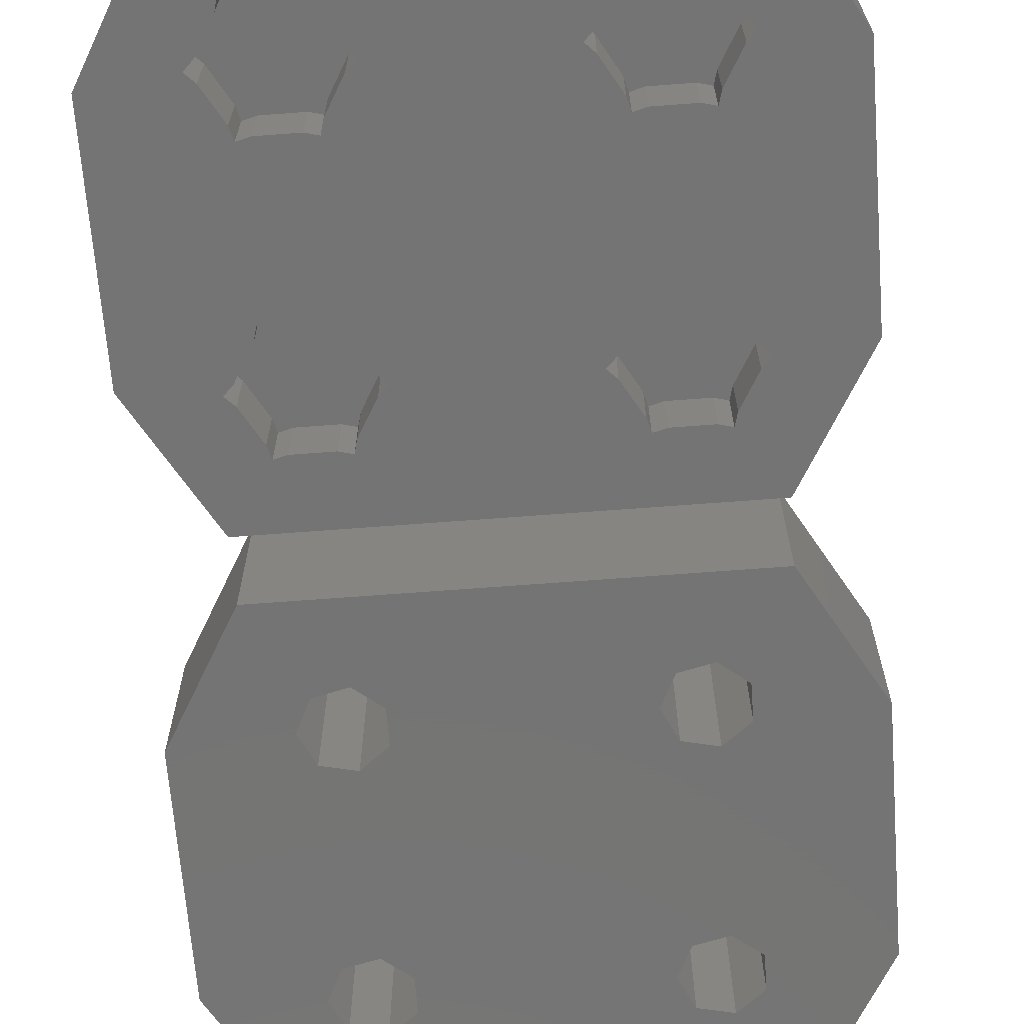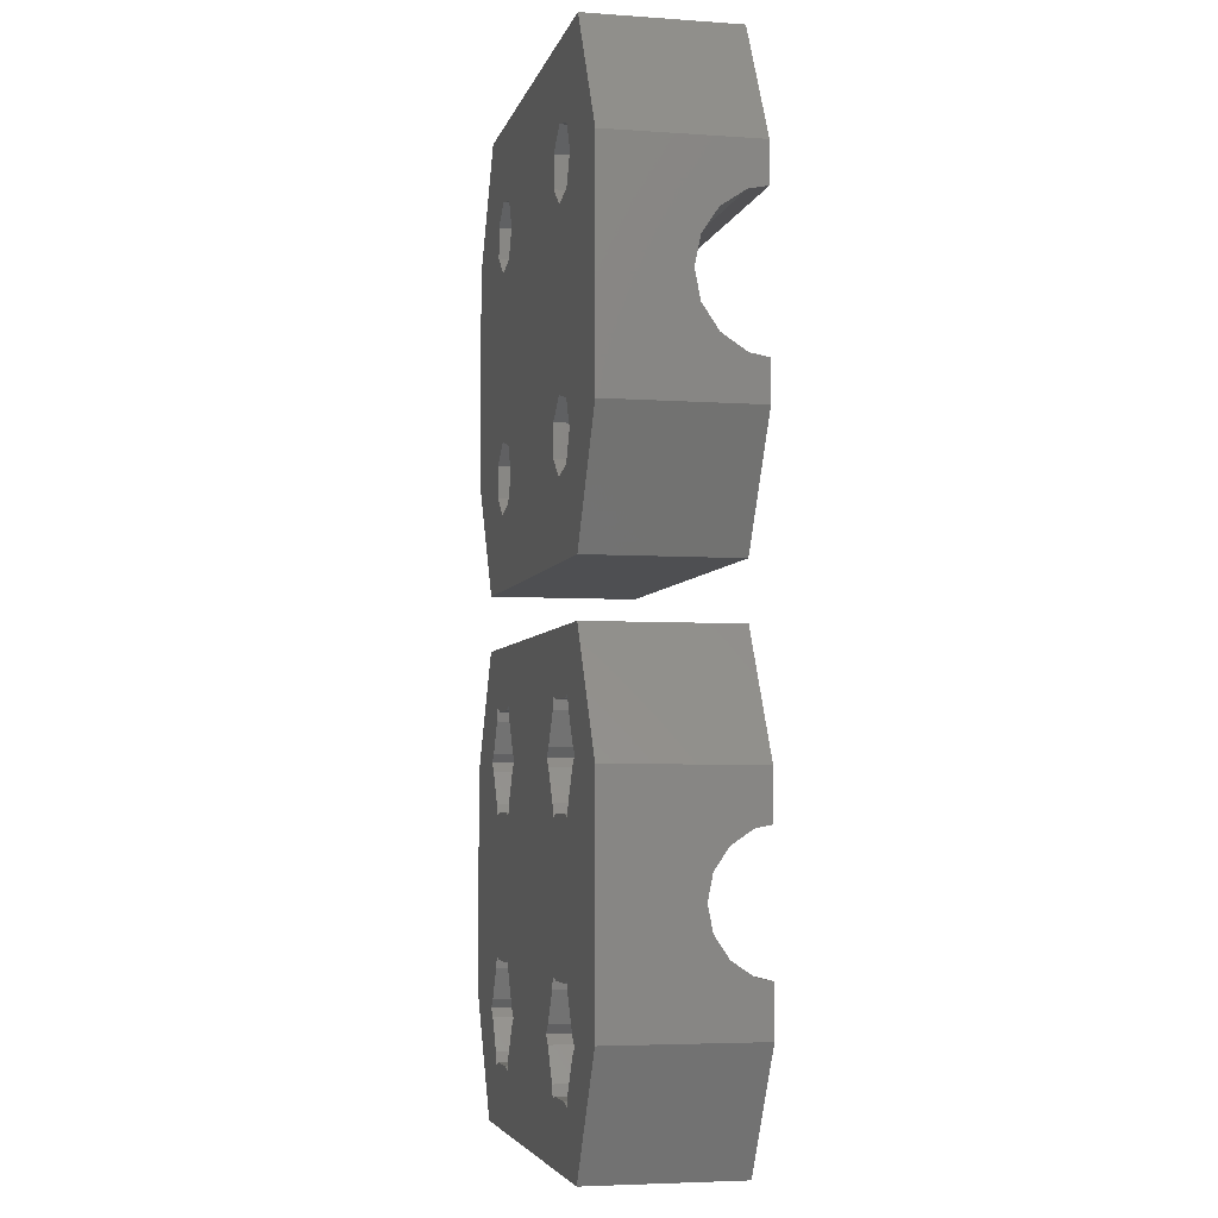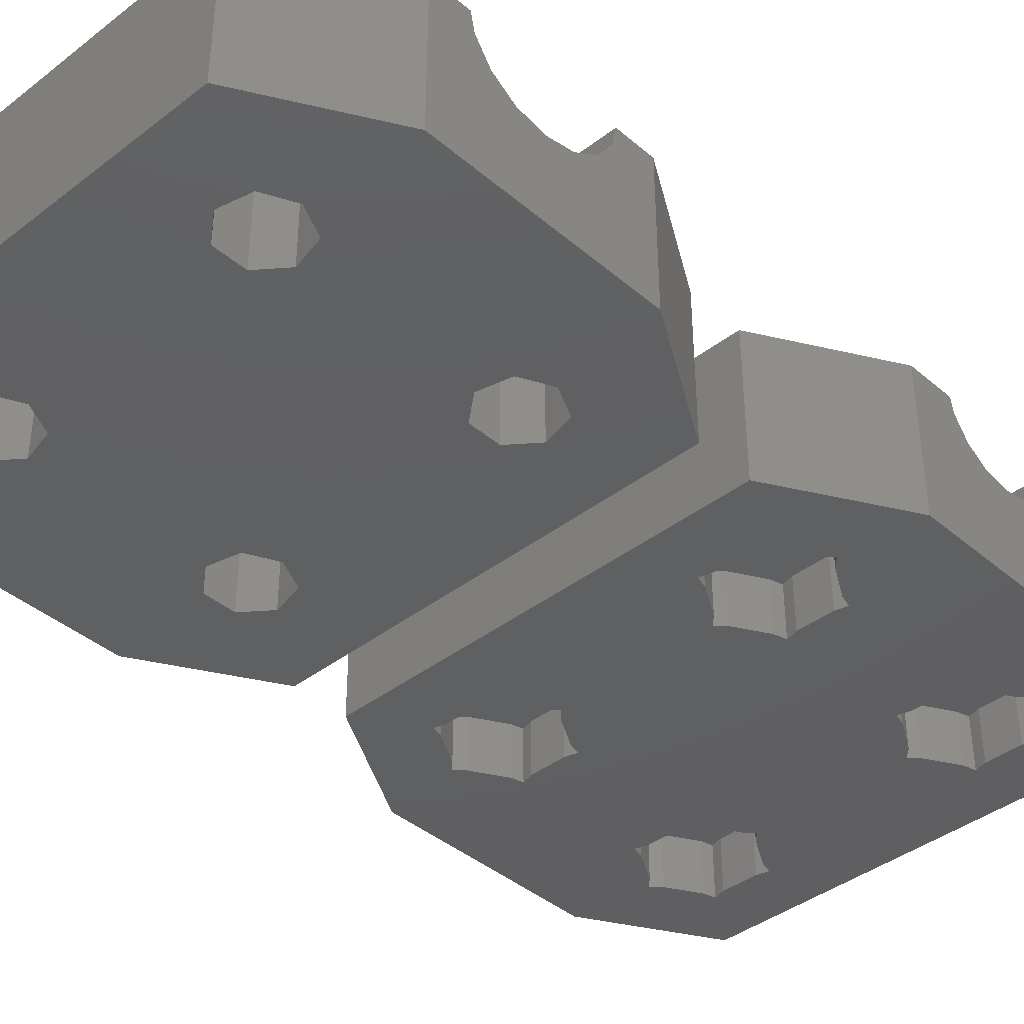
<metadata>
{"format":"stl","ext":"stl","renderer":"f3d","projection":"perspective","resolution":1024,"background":"white","views":[{"elev":-66.6,"azim":4.4,"up":"+Z"},{"elev":-4.7,"azim":-102.7,"up":"+Y"},{"elev":-40.0,"azim":-136.4,"up":"+Z"}]}
</metadata>
<code>
# stl→obj: 360 verts, 728 faces
v -15 7.981 0
v -15 20.02 0
v -11.26 1.5 0
v -11.26 26.5 0
v -7.055 22.45 0
v 11.26 26.5 0
v 9.3 19.63 0
v 15 20.02 0
v 9.3 8.367 0
v 15 7.981 0
v 7.945 5.552 0
v 11.26 1.5 0
v -9.498 7.5 0
v -8.746 5.938 0
v -8.746 9.062 0
v 6.254 22.06 0
v -7.055 9.448 0
v -7.055 5.552 0
v 5.502 20.5 0
v -5.7 8.367 0
v -5.7 6.633 0
v 6.254 18.94 0
v -9.498 20.5 0
v 9.3 6.633 0
v -8.746 18.94 0
v -7.055 18.55 0
v -5.7 19.63 0
v -5.7 21.37 0
v -8.746 22.06 0
v 6.254 5.938 0
v 5.502 7.5 0
v 7.945 9.448 0
v 6.254 9.062 0
v 7.945 22.45 0
v 7.945 18.55 0
v 9.3 21.37 0
v -15 14 4.5
v -15 12.47 4.804
v -15 10.3 6.969
v -15 7.981 8
v -15 10.1 8
v -15 11.17 5.672
v -15 15.53 4.804
v -15 16.83 5.672
v -15 17.7 6.969
v -15 17.9 8
v -15 20.02 8
v -11.26 1.5 8
v 11.26 1.5 8
v 15 7.981 8
v 15 12.66 5.266
v 15 20.02 8
v 15 17.4 8
v 15 17.23 7.161
v 15 16.47 6.025
v 15 15.34 5.266
v 15 14 5
v 15 11.53 6.025
v 15 10.77 7.161
v 15 10.6 8
v 11.26 26.5 8
v -11.26 26.5 8
v -8.746 9.062 8
v -9.498 7.5 8
v -8.746 5.938 8
v -7.055 9.448 8
v -5.7 8.367 8
v -5.7 6.633 8
v -7.055 5.552 8
v -8.746 22.06 8
v -9.498 20.5 8
v -8.746 18.94 8
v -7.055 22.45 8
v -5.7 21.37 8
v -5.7 19.63 8
v -7.055 18.55 8
v 6.254 9.062 8
v 5.502 7.5 8
v 6.254 5.938 8
v 7.945 9.448 8
v 9.3 8.367 8
v 9.3 6.633 8
v 7.945 5.552 8
v 6.254 22.06 8
v 5.502 20.5 8
v 6.254 18.94 8
v 7.945 22.45 8
v 9.3 21.37 8
v 9.3 19.63 8
v 7.945 18.55 8
v 0 17.9 8
v 0 17.4 8
v 0 17.7 6.969
v 0 16.83 5.672
v 0 15.53 4.804
v 0 14 4.5
v 0 12.47 4.804
v 0 11.17 5.672
v 0 10.3 6.969
v 0 10.1 8
v 0 10.6 8
v 0 10.77 7.161
v 0 11.53 6.025
v 0 12.66 5.266
v 0 14 5
v 0 15.34 5.266
v 0 16.47 6.025
v 0 17.23 7.161
v -15 -20.02 0
v -15 -20.02 8
v -15 -7.981 0
v -15 -17.23 7.161
v -15 -17.4 8
v -15 -16.47 6.025
v -15 -15.34 5.266
v -15 -12.66 5.266
v -15 -14 5
v -15 -11.53 6.025
v -15 -10.77 7.161
v -15 -10.6 8
v -15 -7.981 8
v -11.26 -26.5 8
v -11.26 -26.5 0
v -11.26 -1.5 0
v -5.87 -4.677 0
v 11.26 -1.5 0
v 10.76 -7.5 0
v 15 -7.981 0
v 10.29 -20.03 0
v 15 -20.02 0
v 9.13 -23.32 0
v 11.26 -26.5 0
v -10.76 -20.5 0
v -10.29 -20.97 0
v 10.76 -20.5 0
v -9.303 -22.68 0
v -8.484 -17.85 0
v 4.24 -7.5 0
v -6.516 -17.85 0
v -9.13 -23.32 0
v -8.484 -23.15 0
v -5.697 -22.68 0
v -5.87 -23.32 0
v -4.713 -20.97 0
v -4.24 -20.5 0
v -6.516 -23.15 0
v 5.697 -9.677 0
v -5.697 -18.32 0
v 4.713 -7.973 0
v -4.713 -20.03 0
v -9.303 -9.677 0
v -10.29 -7.973 0
v -9.13 -17.68 0
v -9.303 -18.32 0
v -10.76 -7.5 0
v -10.29 -7.027 0
v 5.697 -22.68 0
v -9.13 -10.32 0
v -8.484 -10.15 0
v -6.516 -10.15 0
v -5.87 -10.32 0
v 5.87 -4.677 0
v -4.713 -7.973 0
v -5.697 -9.677 0
v -4.24 -7.5 0
v -9.303 -5.323 0
v -6.516 -4.85 0
v -4.713 -7.027 0
v -8.484 -4.85 0
v -5.697 -5.323 0
v 10.29 -20.97 0
v -9.13 -4.677 0
v 4.713 -20.97 0
v 5.697 -18.32 0
v 5.87 -17.68 0
v -5.87 -17.68 0
v 4.24 -20.5 0
v 6.516 -23.15 0
v 5.87 -23.32 0
v 9.303 -22.68 0
v 8.484 -23.15 0
v 6.516 -4.85 0
v 8.484 -4.85 0
v 9.303 -18.32 0
v 6.516 -17.85 0
v 8.484 -17.85 0
v 9.13 -17.68 0
v 4.713 -20.03 0
v -10.29 -20.03 0
v 8.484 -10.15 0
v 5.87 -10.32 0
v 6.516 -10.15 0
v 9.13 -10.32 0
v 9.303 -9.677 0
v 10.29 -7.973 0
v 9.13 -4.677 0
v 10.29 -7.027 0
v 9.303 -5.323 0
v 4.713 -7.027 0
v 5.697 -5.323 0
v -11.26 -1.5 8
v -7.945 -9.448 8
v 0 -10.6 8
v -9.3 -8.367 8
v -9.3 -6.633 8
v -7.945 -5.552 8
v -6.254 -9.062 8
v 8.746 -5.938 8
v 9.498 -7.5 8
v 15 -7.981 8
v -6.254 -5.938 8
v 11.26 -1.5 8
v 15 -10.1 8
v 0 -10.1 8
v 7.055 -9.448 8
v 5.7 -8.367 8
v 5.7 -6.633 8
v 8.746 -9.062 8
v 7.055 -5.552 8
v -5.502 -7.5 8
v 0 -10.77 7.161
v 0 -11.53 6.025
v -0 -12.66 5.266
v -0 -14 5
v -0 -15.34 5.266
v -0 -16.47 6.025
v -0 -17.23 7.161
v -0 -17.4 8
v -6.254 -18.94 8
v -5.502 -20.5 8
v 11.26 -26.5 8
v -9.3 -21.37 8
v -6.254 -22.06 8
v -7.945 -22.45 8
v 8.746 -18.94 8
v 9.498 -20.5 8
v 15 -20.02 8
v -9.3 -19.63 8
v 5.7 -19.63 8
v -7.945 -18.55 8
v 5.7 -21.37 8
v 8.746 -22.06 8
v 7.055 -22.45 8
v 15 -17.9 8
v 7.055 -18.55 8
v -0 -17.9 8
v 15 -15.53 4.804
v 15 -10.3 6.969
v 15 -11.17 5.672
v 15 -12.47 4.804
v 15 -14 4.5
v 15 -16.83 5.672
v 15 -17.7 6.969
v -10.29 -20.03 2.9
v -10.76 -20.5 2.9
v -10.29 -20.97 2.9
v -9.303 -18.32 2.9
v -9.13 -17.68 2.9
v -8.484 -17.85 2.9
v -6.516 -17.85 2.9
v -5.87 -17.68 2.9
v -5.697 -18.32 2.9
v -4.713 -20.03 2.9
v -4.24 -20.5 2.9
v -4.713 -20.97 2.9
v -5.697 -22.68 2.9
v -5.87 -23.32 2.9
v -6.516 -23.15 2.9
v -8.484 -23.15 2.9
v -9.13 -23.32 2.9
v -9.303 -22.68 2.9
v -10.29 -7.027 2.9
v -10.76 -7.5 2.9
v -10.29 -7.973 2.9
v -9.303 -5.323 2.9
v -9.13 -4.677 2.9
v -8.484 -4.85 2.9
v -6.516 -4.85 2.9
v -5.87 -4.677 2.9
v -5.697 -5.323 2.9
v -4.713 -7.027 2.9
v -4.24 -7.5 2.9
v -4.713 -7.973 2.9
v -5.697 -9.677 2.9
v -5.87 -10.32 2.9
v -6.516 -10.15 2.9
v -8.484 -10.15 2.9
v -9.13 -10.32 2.9
v -9.303 -9.677 2.9
v 4.713 -20.03 2.9
v 4.24 -20.5 2.9
v 4.713 -20.97 2.9
v 5.697 -18.32 2.9
v 5.87 -17.68 2.9
v 6.516 -17.85 2.9
v 8.484 -17.85 2.9
v 9.13 -17.68 2.9
v 9.303 -18.32 2.9
v 10.29 -20.03 2.9
v 10.76 -20.5 2.9
v 10.29 -20.97 2.9
v 9.303 -22.68 2.9
v 9.13 -23.32 2.9
v 8.484 -23.15 2.9
v 6.516 -23.15 2.9
v 5.87 -23.32 2.9
v 5.697 -22.68 2.9
v 4.713 -7.027 2.9
v 4.24 -7.5 2.9
v 4.713 -7.973 2.9
v 5.697 -5.323 2.9
v 5.87 -4.677 2.9
v 6.516 -4.85 2.9
v 8.484 -4.85 2.9
v 9.13 -4.677 2.9
v 9.303 -5.323 2.9
v 10.29 -7.027 2.9
v 10.76 -7.5 2.9
v 10.29 -7.973 2.9
v 9.303 -9.677 2.9
v 9.13 -10.32 2.9
v 8.484 -10.15 2.9
v 6.516 -10.15 2.9
v 5.87 -10.32 2.9
v 5.697 -9.677 2.9
v 0 -10.3 6.969
v -0 -16.83 5.672
v -0 -15.53 4.804
v -0 -14 4.5
v -0 -12.47 4.804
v 0 -11.17 5.672
v -0 -17.7 6.969
v -7.945 -9.448 3.3
v -9.3 -8.367 3.3
v -9.3 -6.633 3.3
v -6.254 -9.062 3.3
v -5.502 -7.5 3.3
v -6.254 -5.938 3.3
v -7.945 -5.552 3.3
v 5.7 -6.633 3.3
v 5.7 -8.367 3.3
v 7.055 -9.448 3.3
v 8.746 -9.062 3.3
v 9.498 -7.5 3.3
v 8.746 -5.938 3.3
v 7.055 -5.552 3.3
v -9.3 -19.63 3.3
v -9.3 -21.37 3.3
v -7.945 -22.45 3.3
v -6.254 -22.06 3.3
v -5.502 -20.5 3.3
v -6.254 -18.94 3.3
v -7.945 -18.55 3.3
v 5.7 -19.63 3.3
v 5.7 -21.37 3.3
v 7.055 -22.45 3.3
v 8.746 -22.06 3.3
v 9.498 -20.5 3.3
v 8.746 -18.94 3.3
v 7.055 -18.55 3.3
f 1 2 3
f 3 2 4
f 5 4 6
f 7 6 8
f 9 8 10
f 11 10 12
f 3 4 13
f 3 13 14
f 15 16 17
f 3 18 8
f 17 19 20
f 18 21 8
f 22 20 19
f 13 4 15
f 16 15 6
f 15 4 23
f 24 10 11
f 15 23 25
f 15 25 26
f 15 26 6
f 26 27 6
f 5 6 28
f 29 4 5
f 11 3 30
f 23 4 29
f 19 17 16
f 3 31 30
f 9 10 24
f 3 11 12
f 32 8 9
f 33 8 32
f 3 8 33
f 3 33 31
f 16 6 34
f 21 22 35
f 21 35 8
f 36 6 7
f 34 6 36
f 7 8 35
f 28 6 27
f 18 3 14
f 22 21 20
f 37 2 38
f 39 40 41
f 1 40 42
f 1 42 38
f 1 38 2
f 43 2 37
f 2 43 44
f 44 45 2
f 45 46 2
f 2 46 47
f 42 40 39
f 48 40 3
f 3 40 1
f 48 3 12
f 49 48 12
f 10 50 49
f 12 10 49
f 50 10 8
f 51 50 8
f 52 53 8
f 53 54 8
f 54 55 8
f 55 56 8
f 56 57 8
f 57 51 8
f 58 50 51
f 59 60 50
f 58 59 50
f 61 52 8
f 6 61 8
f 4 62 6
f 6 62 61
f 62 4 47
f 47 4 2
f 15 63 64
f 13 15 64
f 64 65 14
f 13 64 14
f 17 66 63
f 15 17 63
f 20 67 66
f 17 20 66
f 67 20 68
f 68 20 21
f 68 21 69
f 69 21 18
f 69 18 65
f 65 18 14
f 29 70 71
f 23 29 71
f 71 72 25
f 23 71 25
f 5 73 70
f 29 5 70
f 28 74 73
f 5 28 73
f 74 28 75
f 75 28 27
f 75 27 76
f 76 27 26
f 76 26 72
f 72 26 25
f 33 77 78
f 31 33 78
f 78 79 30
f 31 78 30
f 32 80 77
f 33 32 77
f 9 81 80
f 32 9 80
f 81 9 82
f 82 9 24
f 82 24 83
f 83 24 11
f 83 11 79
f 79 11 30
f 16 84 85
f 19 16 85
f 85 86 22
f 19 85 22
f 34 87 84
f 16 34 84
f 36 88 87
f 34 36 87
f 88 36 89
f 89 36 7
f 89 7 90
f 90 7 35
f 90 35 86
f 86 35 22
f 76 46 91
f 92 53 91
f 71 70 47
f 70 62 47
f 47 46 72
f 89 53 52
f 73 62 70
f 74 75 85
f 61 62 73
f 75 76 91
f 84 61 74
f 73 74 61
f 85 84 74
f 72 46 76
f 90 86 75
f 87 61 84
f 52 61 87
f 89 90 53
f 52 87 88
f 88 89 52
f 53 90 75
f 75 91 53
f 86 85 75
f 72 71 47
f 93 91 46
f 45 93 46
f 94 93 45
f 44 94 45
f 95 94 44
f 43 95 44
f 96 95 43
f 37 96 43
f 97 96 37
f 38 97 37
f 98 97 38
f 42 98 38
f 98 42 99
f 99 42 39
f 99 39 100
f 100 39 41
f 41 40 48
f 65 41 48
f 69 65 48
f 64 41 65
f 68 69 49
f 66 41 63
f 67 68 49
f 81 82 50
f 79 67 49
f 49 69 48
f 83 79 49
f 78 67 79
f 80 81 50
f 100 41 77
f 60 80 50
f 60 100 80
f 77 80 100
f 50 82 49
f 82 83 49
f 101 100 60
f 64 63 41
f 78 66 67
f 66 77 41
f 78 77 66
f 59 102 60
f 60 102 101
f 58 103 59
f 59 103 102
f 58 51 104
f 103 58 104
f 51 57 105
f 104 51 105
f 105 57 56
f 106 105 56
f 106 56 55
f 107 106 55
f 107 55 54
f 108 107 54
f 108 54 53
f 92 108 53
f 98 103 97
f 97 104 96
f 96 105 95
f 95 106 94
f 93 107 91
f 91 108 92
f 107 108 91
f 94 107 93
f 106 107 94
f 105 106 95
f 104 105 96
f 103 104 97
f 102 103 98
f 102 98 99
f 102 99 101
f 99 100 101
f 109 110 111
f 112 110 113
f 114 110 112
f 111 110 114
f 111 114 115
f 116 111 117
f 111 116 118
f 118 119 111
f 119 120 111
f 111 120 121
f 117 111 115
f 122 110 123
f 123 110 109
f 109 111 123
f 123 111 124
f 125 124 126
f 127 126 128
f 129 128 130
f 131 130 132
f 123 124 133
f 123 133 134
f 129 130 135
f 123 134 136
f 137 138 139
f 123 136 140
f 123 140 141
f 142 128 143
f 144 128 142
f 144 145 128
f 143 123 146
f 147 148 149
f 147 145 150
f 147 150 148
f 151 137 152
f 133 153 154
f 155 124 156
f 152 153 155
f 133 124 155
f 133 155 153
f 153 152 137
f 157 123 143
f 137 151 158
f 137 158 159
f 137 159 160
f 137 160 161
f 162 161 126
f 163 126 164
f 165 126 163
f 156 124 166
f 167 124 125
f 165 168 126
f 169 124 167
f 168 170 126
f 170 125 126
f 135 130 171
f 172 124 169
f 166 124 172
f 157 143 173
f 164 126 161
f 174 143 175
f 149 176 139
f 143 177 173
f 178 132 179
f 123 157 179
f 123 179 132
f 180 130 131
f 171 130 180
f 178 181 132
f 181 131 132
f 182 126 183
f 184 128 129
f 185 128 186
f 187 128 184
f 186 128 187
f 175 128 185
f 149 139 138
f 143 128 175
f 188 177 174
f 143 174 177
f 189 133 154
f 148 176 149
f 190 191 192
f 145 147 191
f 145 191 190
f 145 190 193
f 145 193 128
f 194 128 193
f 195 128 194
f 183 126 196
f 197 126 127
f 195 127 128
f 198 126 197
f 196 126 198
f 199 137 200
f 200 161 162
f 182 162 126
f 137 161 200
f 138 137 199
f 146 123 141
f 201 124 121
f 121 124 111
f 202 120 203
f 204 205 121
f 205 206 121
f 207 202 203
f 208 209 210
f 206 211 212
f 201 206 212
f 201 121 206
f 213 207 214
f 215 207 213
f 121 120 202
f 216 217 211
f 209 213 210
f 212 211 217
f 209 218 213
f 212 217 219
f 212 208 210
f 212 219 208
f 216 211 220
f 218 215 213
f 207 203 214
f 215 216 220
f 202 204 121
f 220 207 215
f 221 203 120
f 119 221 120
f 222 221 119
f 118 222 119
f 223 222 118
f 116 223 118
f 224 223 116
f 117 224 116
f 225 224 117
f 115 225 117
f 226 225 115
f 114 226 115
f 226 114 227
f 227 114 112
f 227 112 228
f 228 112 113
f 113 110 122
f 229 230 231
f 232 113 122
f 233 234 231
f 235 236 237
f 234 232 122
f 238 113 232
f 239 240 229
f 230 233 231
f 241 229 231
f 231 234 122
f 236 242 237
f 243 241 231
f 239 229 241
f 244 245 237
f 244 246 245
f 245 235 237
f 237 242 231
f 242 243 231
f 246 228 113
f 238 240 113
f 239 113 240
f 239 246 113
f 239 245 246
f 122 123 132
f 231 122 132
f 130 237 231
f 132 130 231
f 247 130 128
f 210 213 128
f 213 248 128
f 248 249 128
f 249 250 128
f 250 251 128
f 252 130 247
f 237 130 252
f 251 247 128
f 252 253 237
f 253 244 237
f 212 210 128
f 126 212 128
f 124 201 126
f 126 201 212
f 189 254 255
f 133 189 255
f 255 256 134
f 133 255 134
f 154 257 254
f 189 154 254
f 153 258 257
f 154 153 257
f 137 259 258
f 153 137 258
f 139 260 259
f 137 139 259
f 176 261 260
f 139 176 260
f 262 261 148
f 148 261 176
f 263 262 150
f 150 262 148
f 264 263 145
f 145 263 150
f 264 145 265
f 265 145 144
f 265 144 266
f 266 144 142
f 266 142 267
f 267 142 143
f 267 143 268
f 268 143 146
f 268 146 269
f 269 146 141
f 269 141 270
f 270 141 140
f 271 270 140
f 136 271 140
f 256 271 136
f 134 256 136
f 156 272 273
f 155 156 273
f 273 274 152
f 155 273 152
f 166 275 272
f 156 166 272
f 172 276 275
f 166 172 275
f 169 277 276
f 172 169 276
f 167 278 277
f 169 167 277
f 125 279 278
f 167 125 278
f 280 279 170
f 170 279 125
f 281 280 168
f 168 280 170
f 282 281 165
f 165 281 168
f 282 165 283
f 283 165 163
f 283 163 284
f 284 163 164
f 284 164 285
f 285 164 161
f 285 161 286
f 286 161 160
f 286 160 287
f 287 160 159
f 287 159 288
f 288 159 158
f 289 288 158
f 151 289 158
f 274 289 151
f 152 274 151
f 188 290 291
f 177 188 291
f 291 292 173
f 177 291 173
f 174 293 290
f 188 174 290
f 175 294 293
f 174 175 293
f 185 295 294
f 175 185 294
f 186 296 295
f 185 186 295
f 187 297 296
f 186 187 296
f 298 297 184
f 184 297 187
f 299 298 129
f 129 298 184
f 300 299 135
f 135 299 129
f 300 135 301
f 301 135 171
f 301 171 302
f 302 171 180
f 302 180 303
f 303 180 131
f 303 131 304
f 304 131 181
f 304 181 305
f 305 181 178
f 305 178 306
f 306 178 179
f 307 306 179
f 157 307 179
f 292 307 157
f 173 292 157
f 199 308 309
f 138 199 309
f 309 310 149
f 138 309 149
f 200 311 308
f 199 200 308
f 162 312 311
f 200 162 311
f 182 313 312
f 162 182 312
f 183 314 313
f 182 183 313
f 196 315 314
f 183 196 314
f 316 315 198
f 198 315 196
f 317 316 197
f 197 316 198
f 318 317 127
f 127 317 197
f 318 127 319
f 319 127 195
f 319 195 320
f 320 195 194
f 320 194 321
f 321 194 193
f 321 193 322
f 322 193 190
f 322 190 323
f 323 190 192
f 323 192 324
f 324 192 191
f 325 324 191
f 147 325 191
f 310 325 147
f 149 310 147
f 248 213 214
f 326 248 214
f 327 328 329
f 225 327 329
f 223 224 330
f 222 223 331
f 221 222 326
f 214 221 326
f 326 222 331
f 331 223 330
f 330 224 329
f 224 225 329
f 227 327 226
f 246 327 227
f 246 227 228
f 332 327 246
f 203 221 214
f 225 226 327
f 202 333 204
f 204 333 334
f 335 205 204
f 334 335 204
f 207 336 202
f 202 336 333
f 220 337 207
f 207 337 336
f 220 211 337
f 337 211 338
f 338 211 206
f 339 338 206
f 339 206 205
f 335 339 205
f 340 217 216
f 341 340 216
f 215 342 216
f 216 342 341
f 218 343 215
f 215 343 342
f 209 344 218
f 218 344 343
f 209 208 344
f 344 208 345
f 345 208 219
f 346 345 219
f 346 219 217
f 340 346 217
f 244 253 246
f 246 253 332
f 347 238 232
f 348 347 232
f 234 349 232
f 232 349 348
f 233 350 234
f 234 350 349
f 230 351 233
f 233 351 350
f 230 229 351
f 351 229 352
f 352 229 240
f 353 352 240
f 353 240 238
f 347 353 238
f 354 239 241
f 355 354 241
f 243 356 241
f 241 356 355
f 242 357 243
f 243 357 356
f 236 358 242
f 242 358 357
f 236 235 358
f 358 235 359
f 359 235 245
f 360 359 245
f 360 245 239
f 354 360 239
f 252 327 253
f 253 327 332
f 252 247 328
f 327 252 328
f 247 251 329
f 328 247 329
f 251 250 330
f 329 251 330
f 250 249 331
f 330 250 331
f 249 248 326
f 331 249 326
f 255 254 256
f 256 254 257
f 257 258 259
f 257 259 256
f 256 259 260
f 260 261 256
f 256 261 262
f 256 262 263
f 263 264 256
f 256 264 265
f 256 265 266
f 266 267 256
f 256 267 268
f 256 268 269
f 269 270 271
f 256 269 271
f 273 272 274
f 274 272 275
f 275 276 277
f 275 277 274
f 274 277 278
f 278 279 274
f 274 279 280
f 274 280 281
f 281 282 274
f 274 282 283
f 274 283 284
f 284 285 274
f 274 285 286
f 274 286 287
f 287 288 289
f 274 287 289
f 291 290 292
f 292 290 293
f 293 294 295
f 293 295 292
f 292 295 296
f 296 297 292
f 292 297 298
f 292 298 299
f 299 300 292
f 292 300 301
f 292 301 302
f 302 303 292
f 292 303 304
f 292 304 305
f 305 306 307
f 292 305 307
f 309 308 310
f 310 308 311
f 311 312 313
f 311 313 310
f 310 313 314
f 314 315 310
f 310 315 316
f 310 316 317
f 317 318 310
f 310 318 319
f 310 319 320
f 320 321 310
f 310 321 322
f 310 322 323
f 323 324 325
f 310 323 325
f 335 334 333
f 337 335 336
f 336 335 333
f 338 335 337
f 339 335 338
f 340 341 342
f 344 340 343
f 343 340 342
f 345 340 344
f 346 340 345
f 347 348 349
f 351 347 350
f 350 347 349
f 352 347 351
f 353 347 352
f 354 355 356
f 358 354 357
f 357 354 356
f 359 354 358
f 360 354 359

</code>
